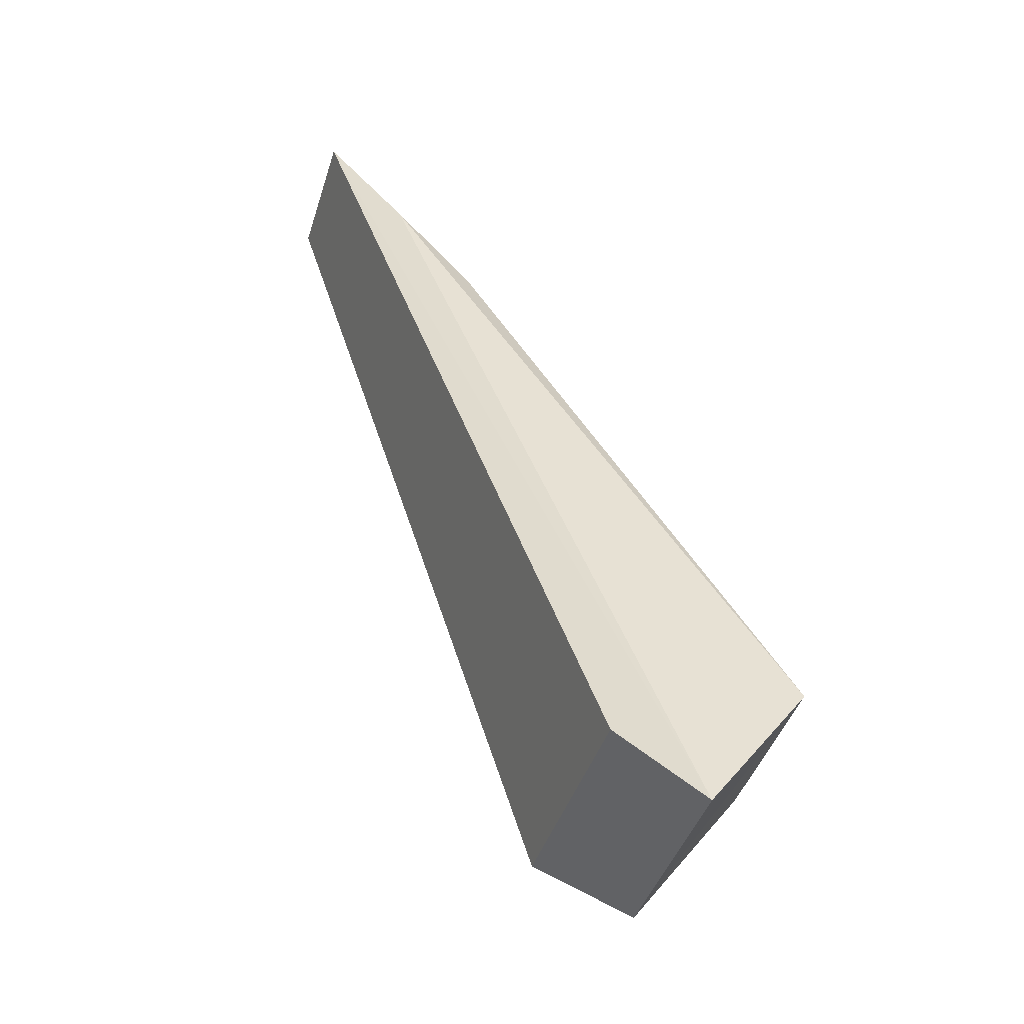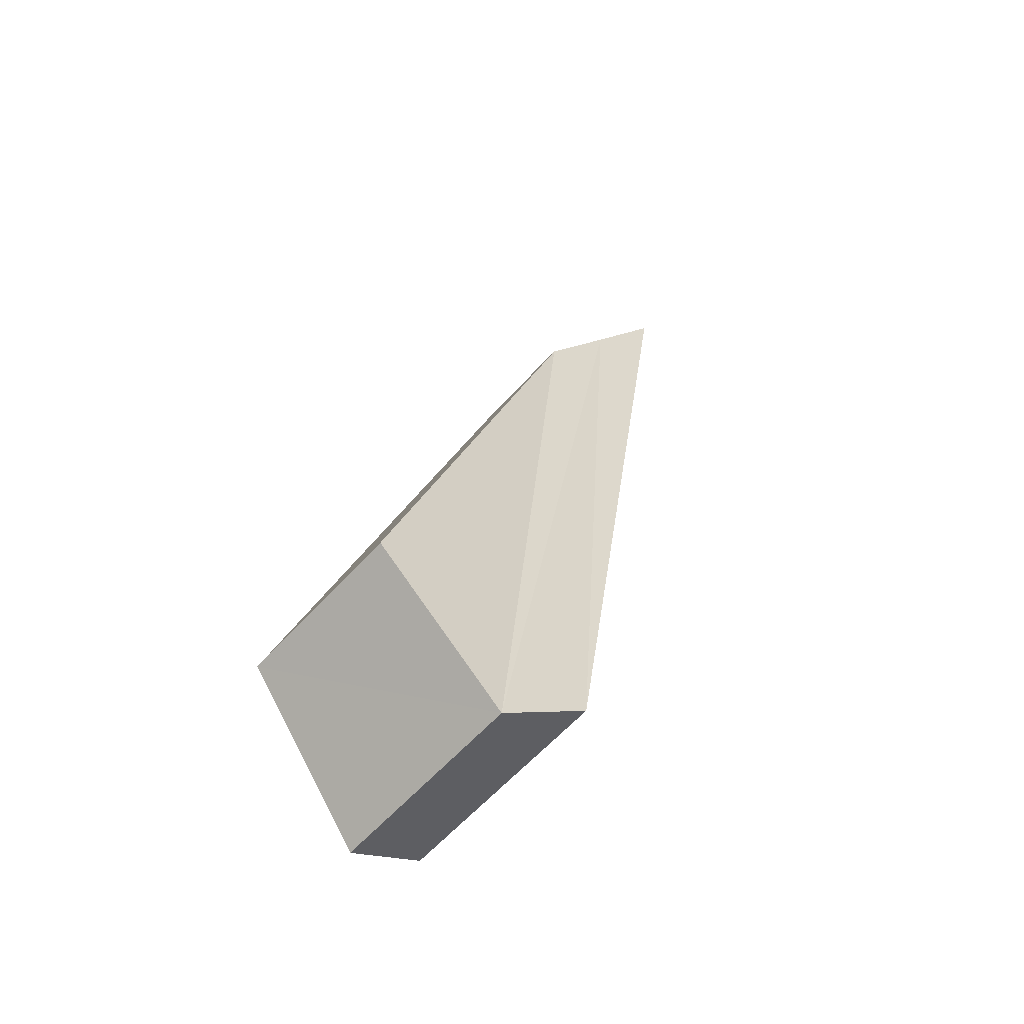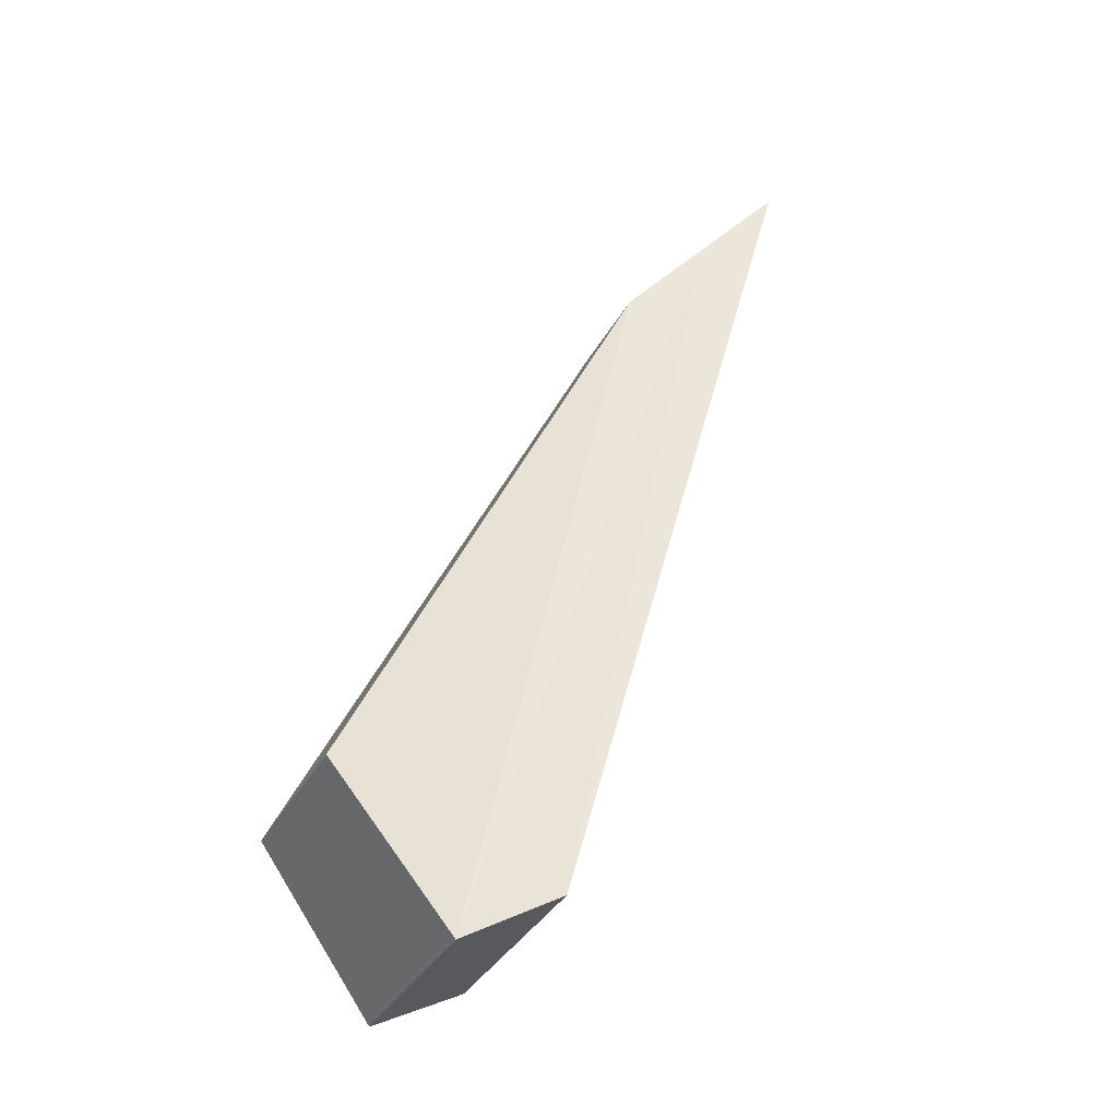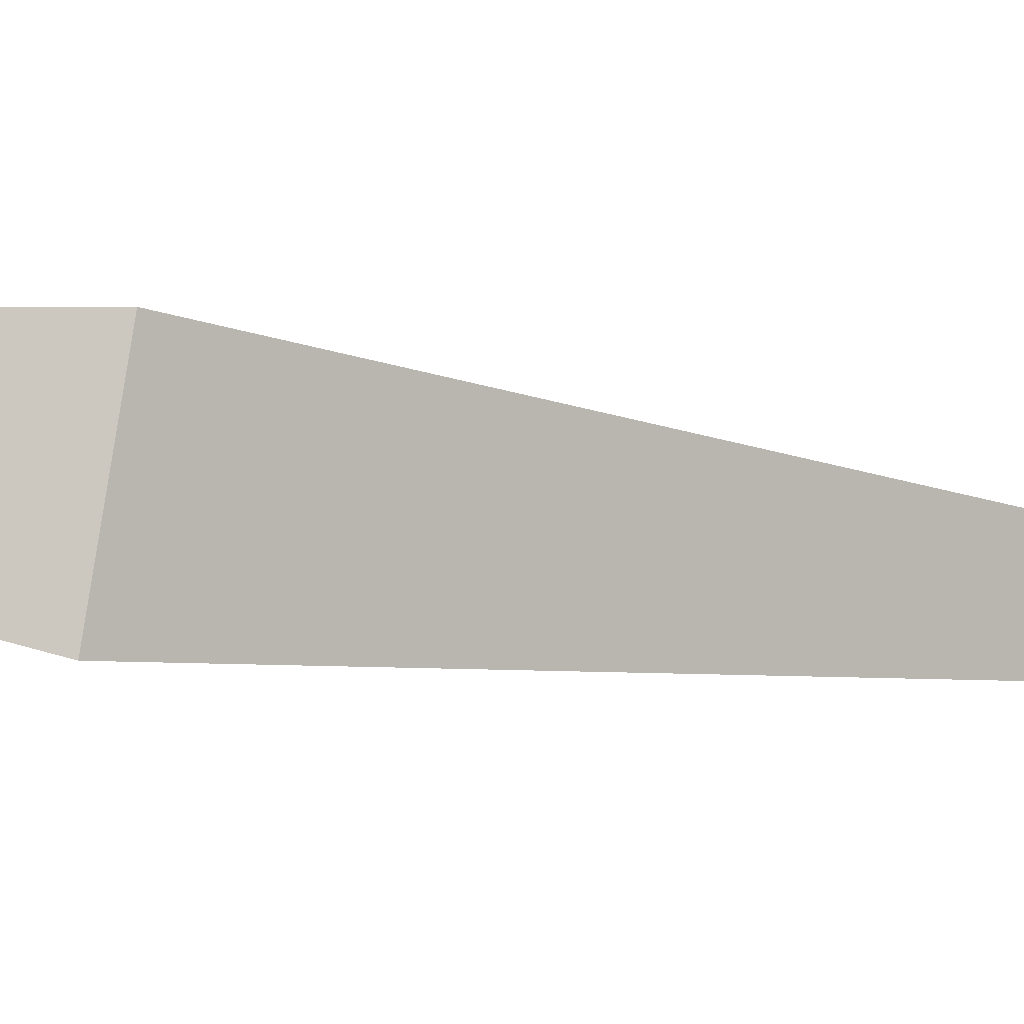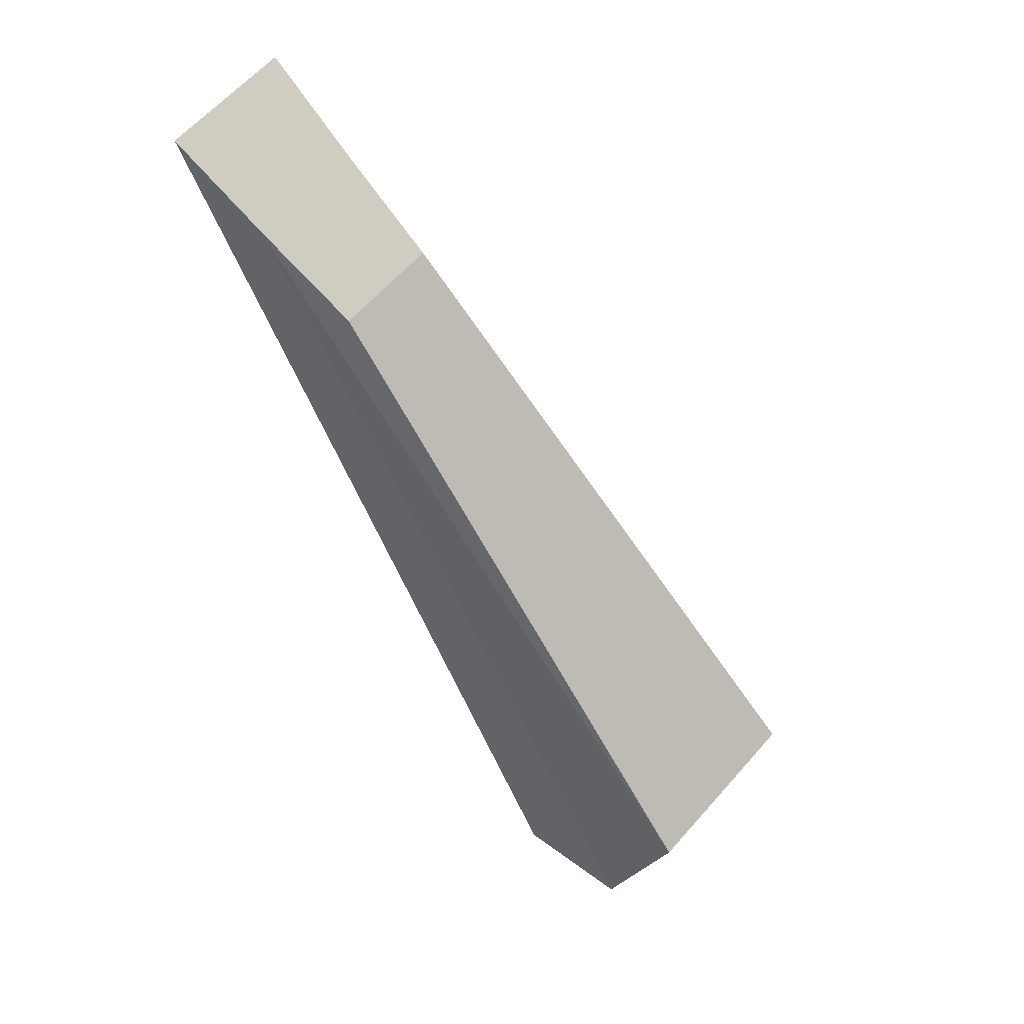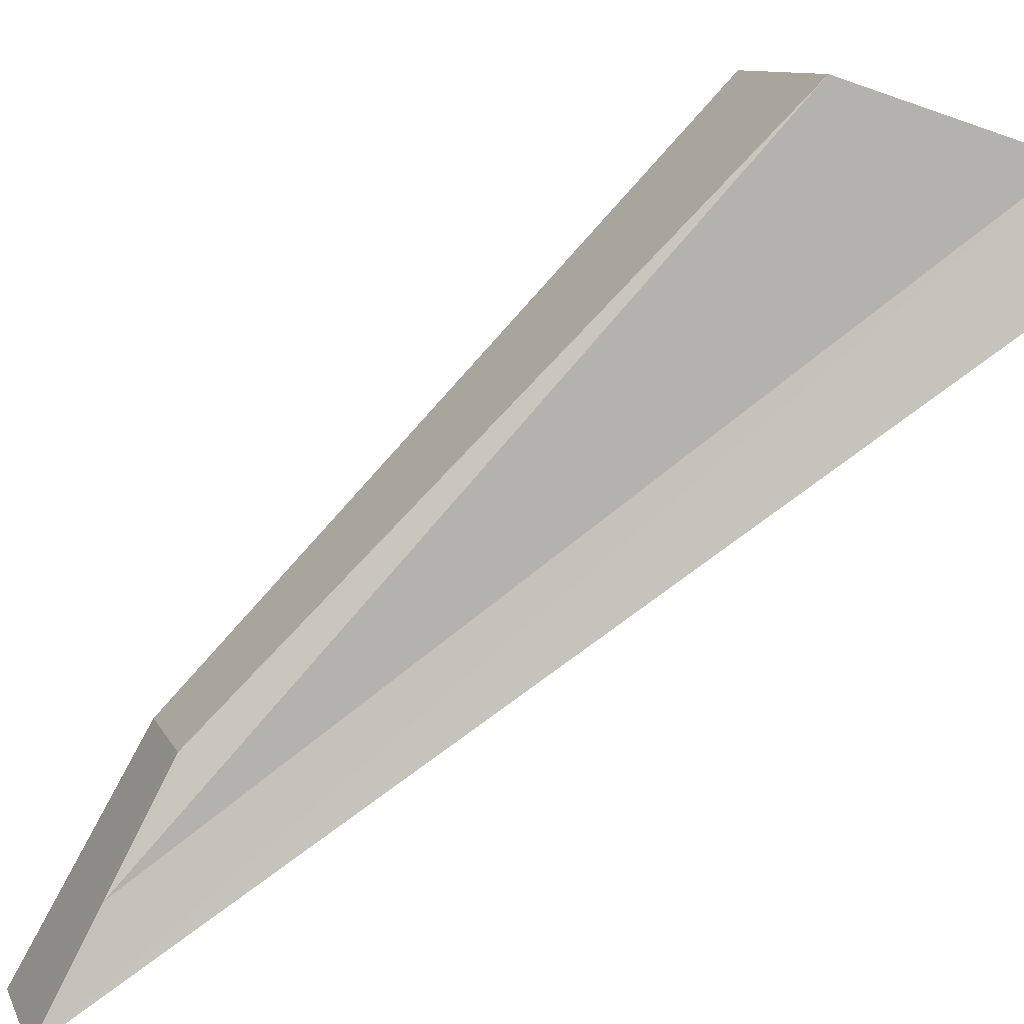
<metadata>
{"format":"obj","ext":"obj","renderer":"f3d","projection":"perspective","resolution":1024,"background":"white","views":[{"elev":-60.1,"azim":162.4,"up":"+Y"},{"elev":-35.6,"azim":-43.2,"up":"+Y"},{"elev":-15.2,"azim":-25.3,"up":"+Y"},{"elev":9.4,"azim":30.6,"up":"+Z"},{"elev":39.5,"azim":-136.5,"up":"+Y"},{"elev":-76.9,"azim":-78.3,"up":"+Z"}]}
</metadata>
<code>
v 2.428 -3.208 0.7483
v 2.286 -3.529 0.8387
v 2.285 -3.557 0.7493
v 2.428 -3.224 0.6953
v 2.391 -3.254 0.7045
v 2.245 -3.57 0.7584
v 2.205 -3.504 0.7478
v 2.355 -3.283 0.7146
v 2.205 -3.483 0.8171
v 2.355 -3.271 0.7558
v 2.391 -3.239 0.7516
v 2.245 -3.546 0.8379
g zone0
f 1 2 3
f 1 3 4
f 5 6 7
f 5 7 8
f 8 7 9
f 8 9 10
f 11 12 2
f 11 2 1
f 5 8 10
f 5 10 11
f 6 3 2
f 6 2 12
f 7 6 12
f 7 12 9
f 4 5 11
f 4 11 1
f 10 9 12
f 10 12 11
f 4 3 6
f 4 6 5

</code>
